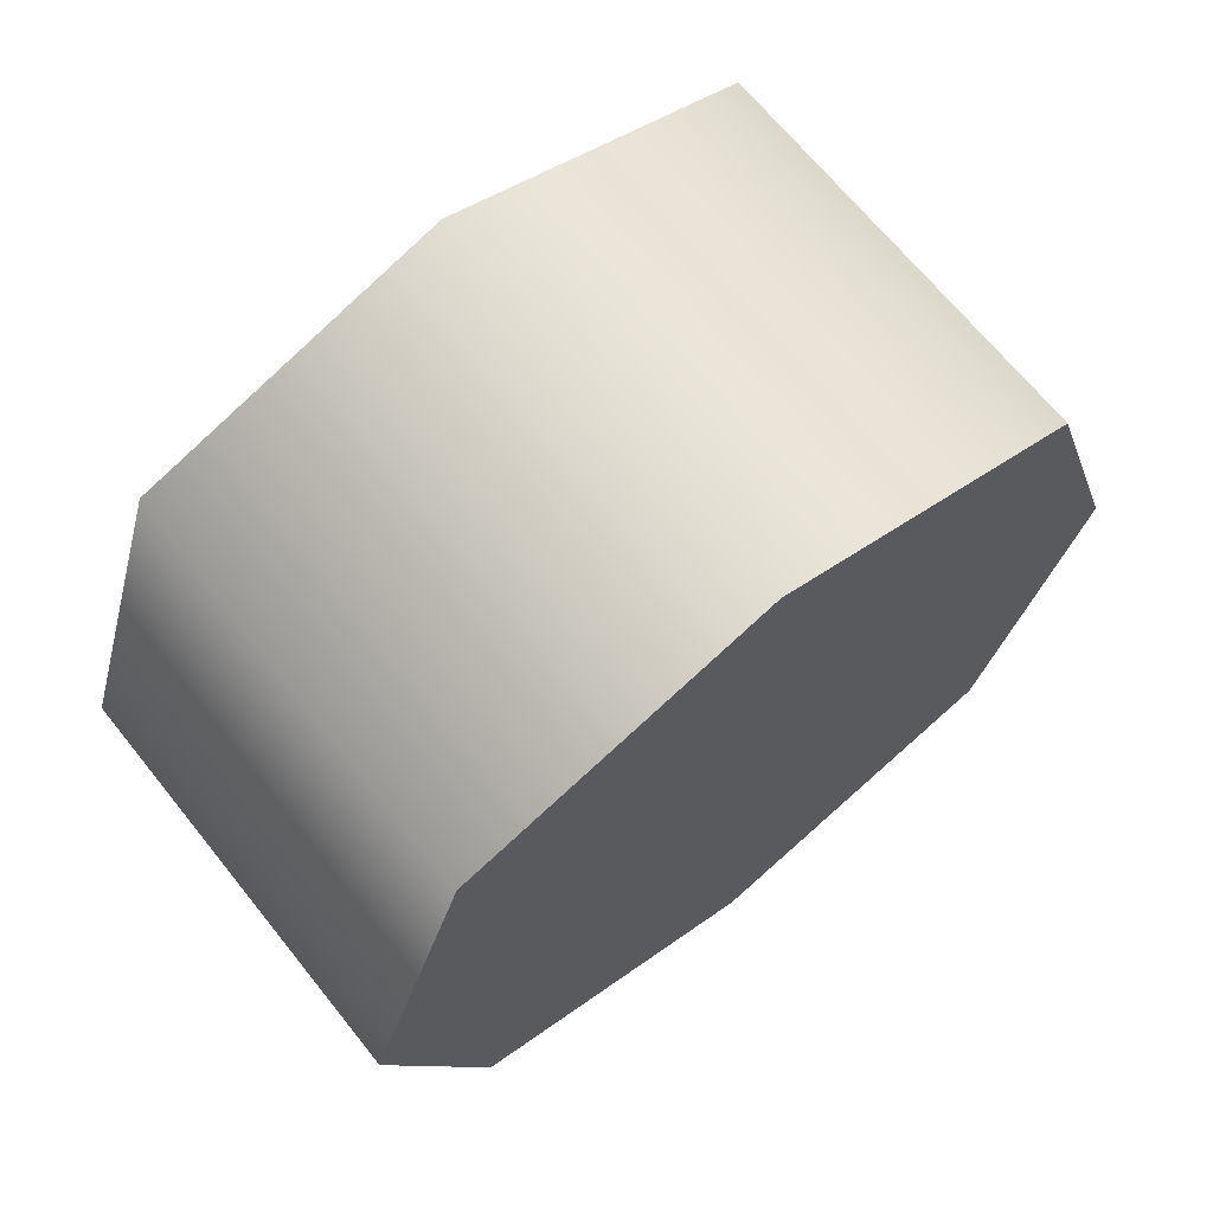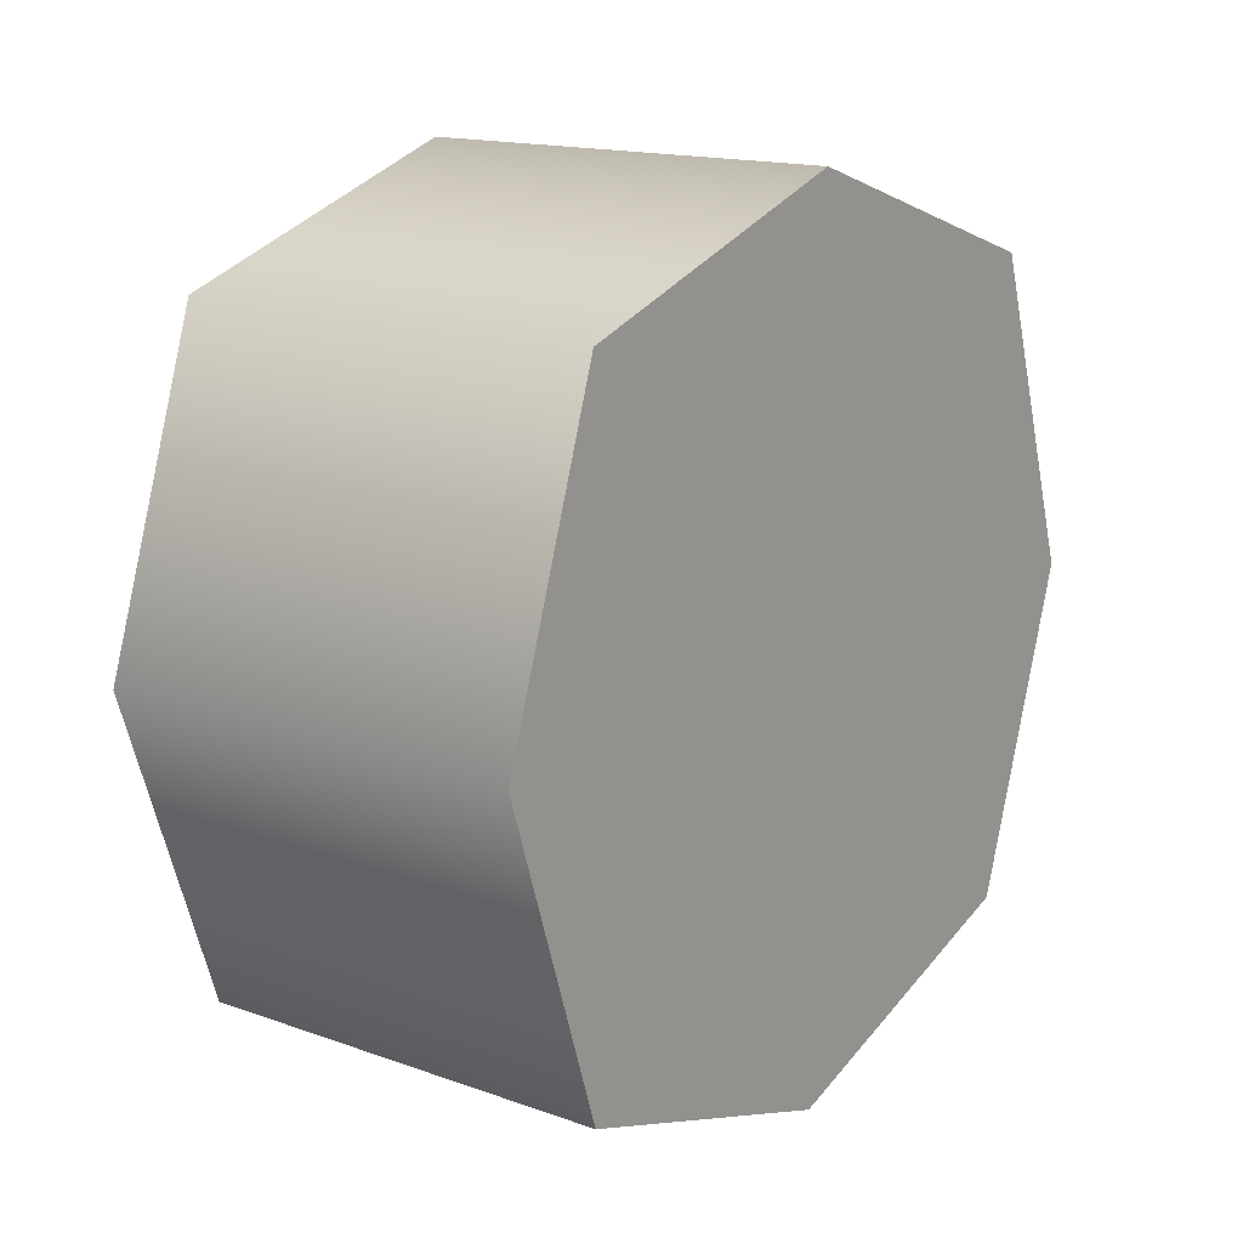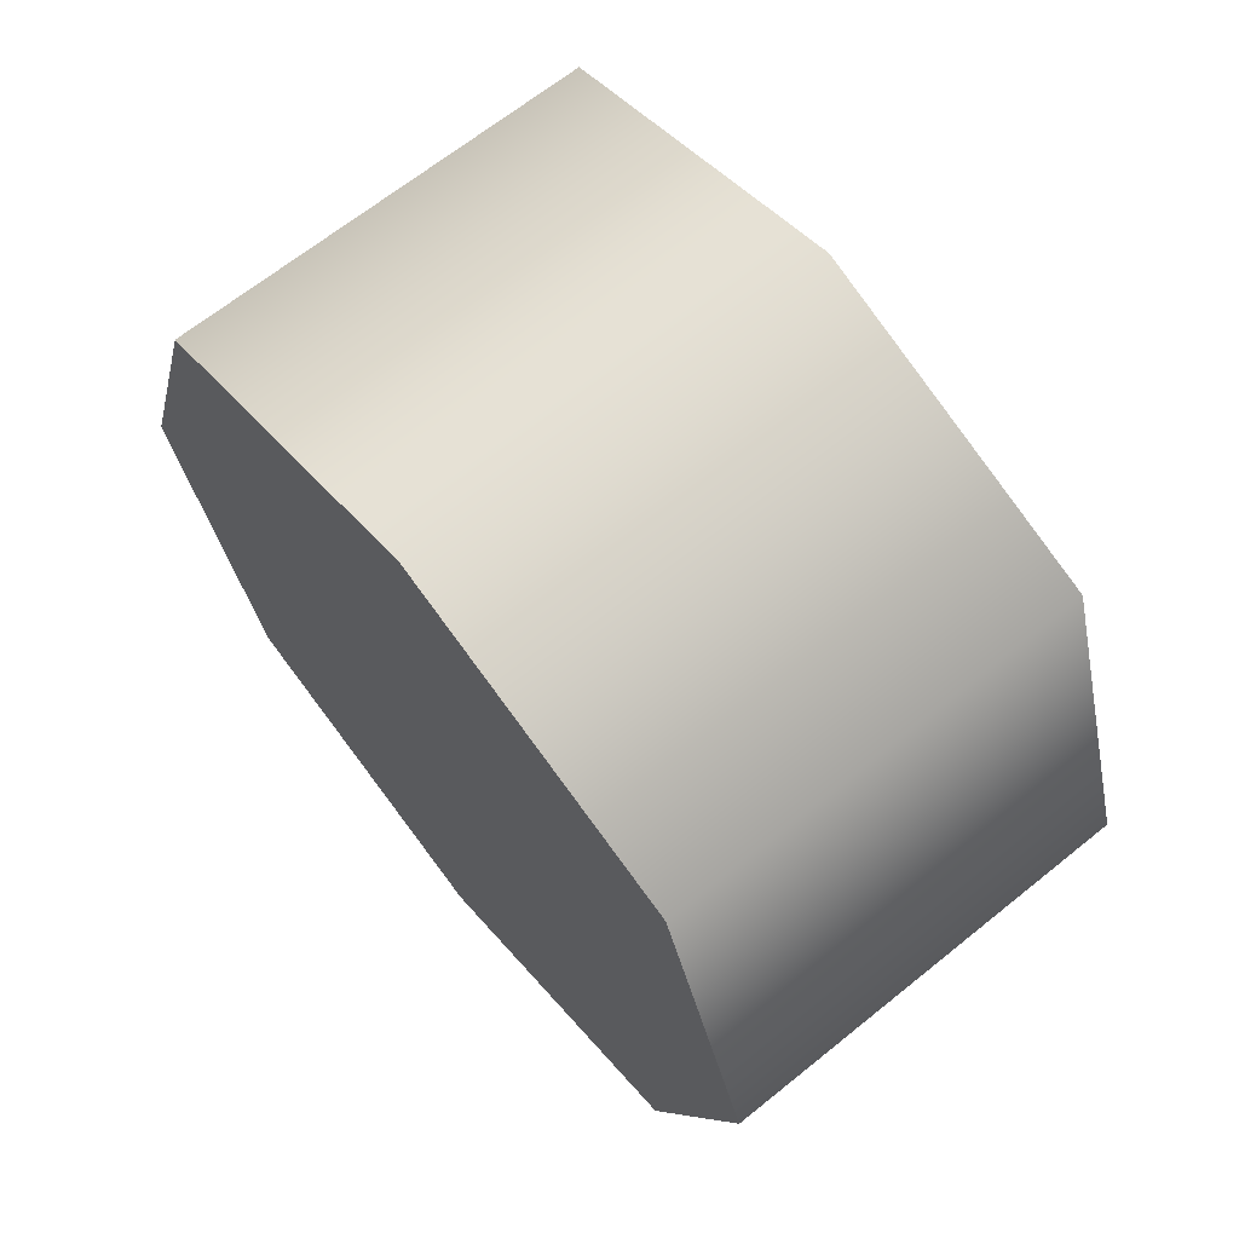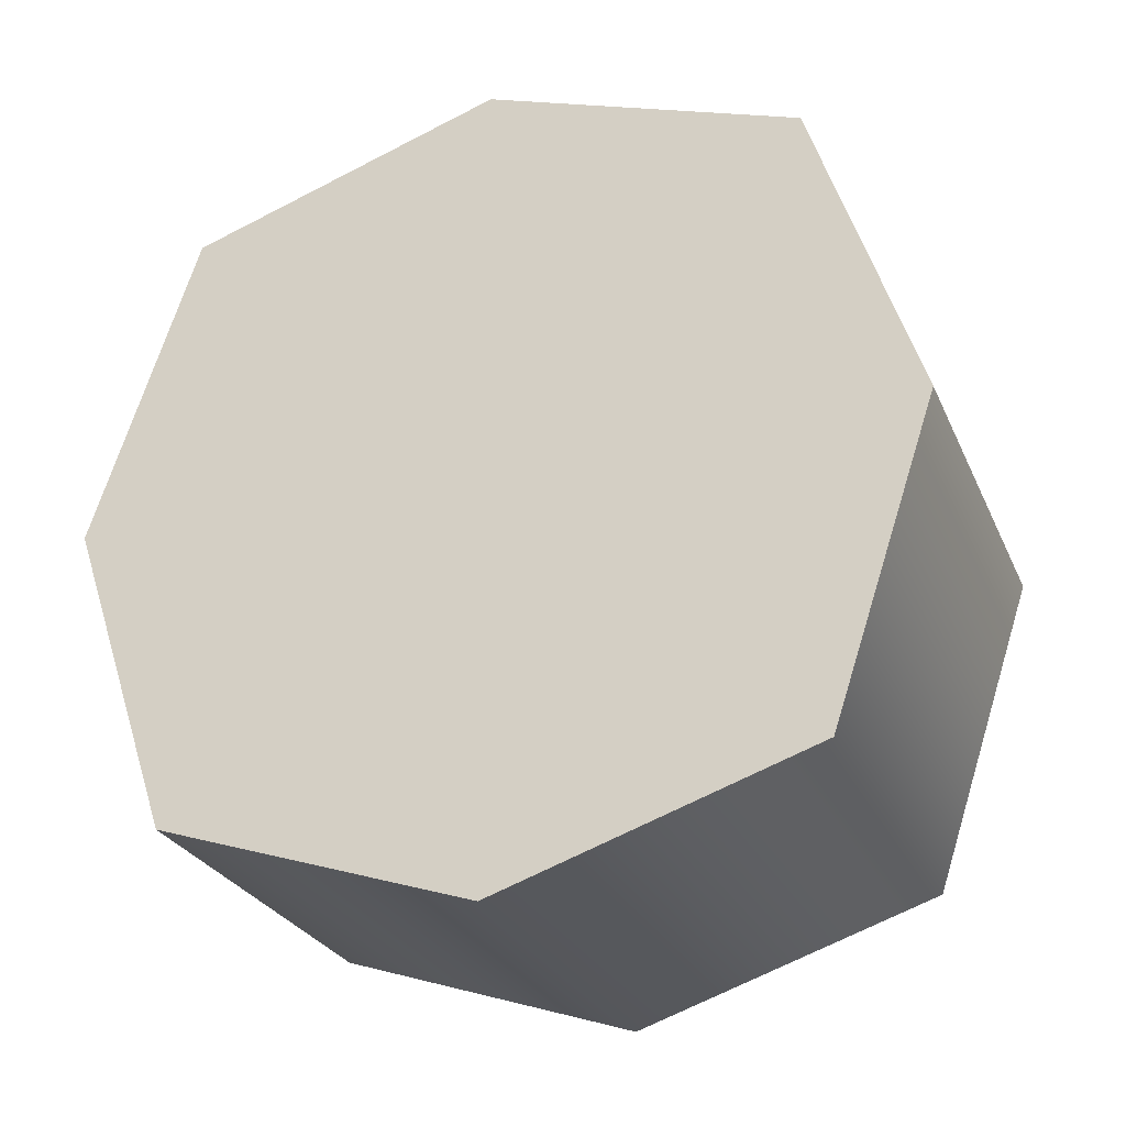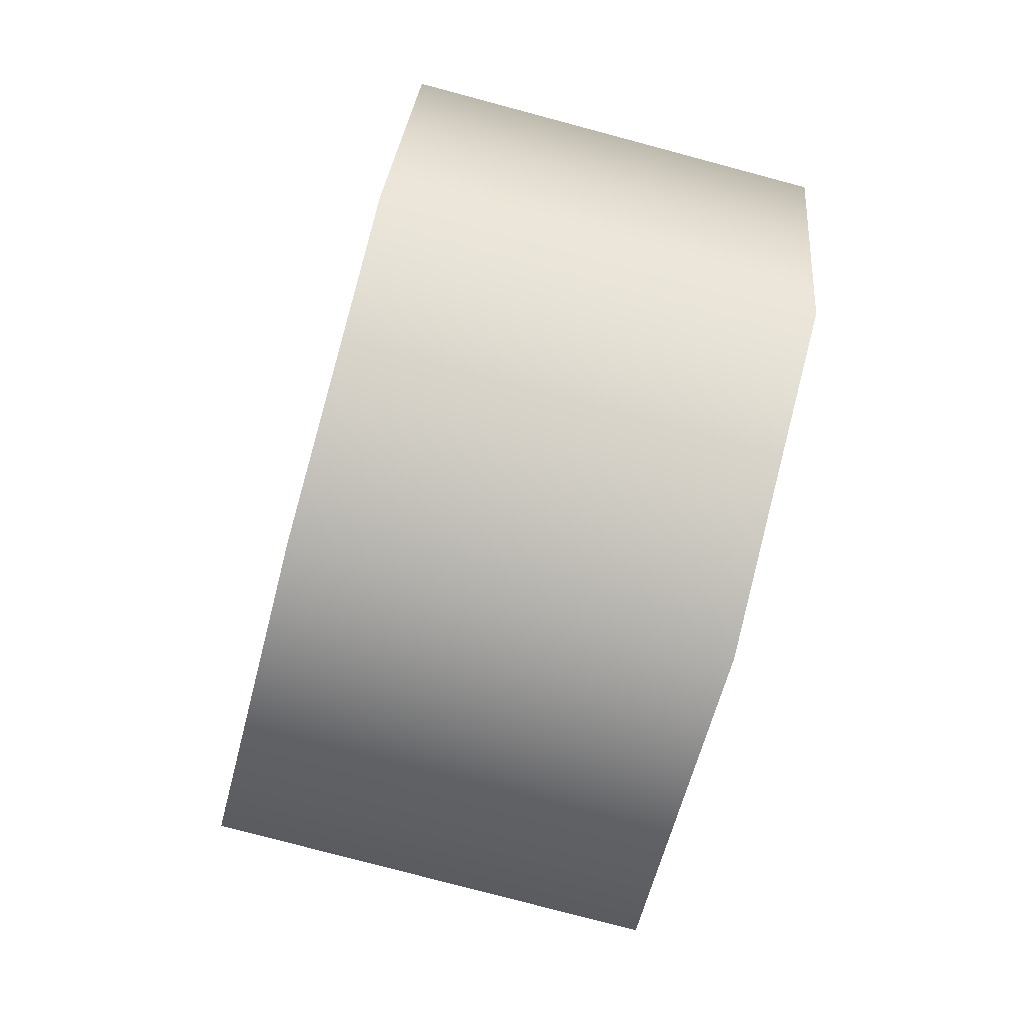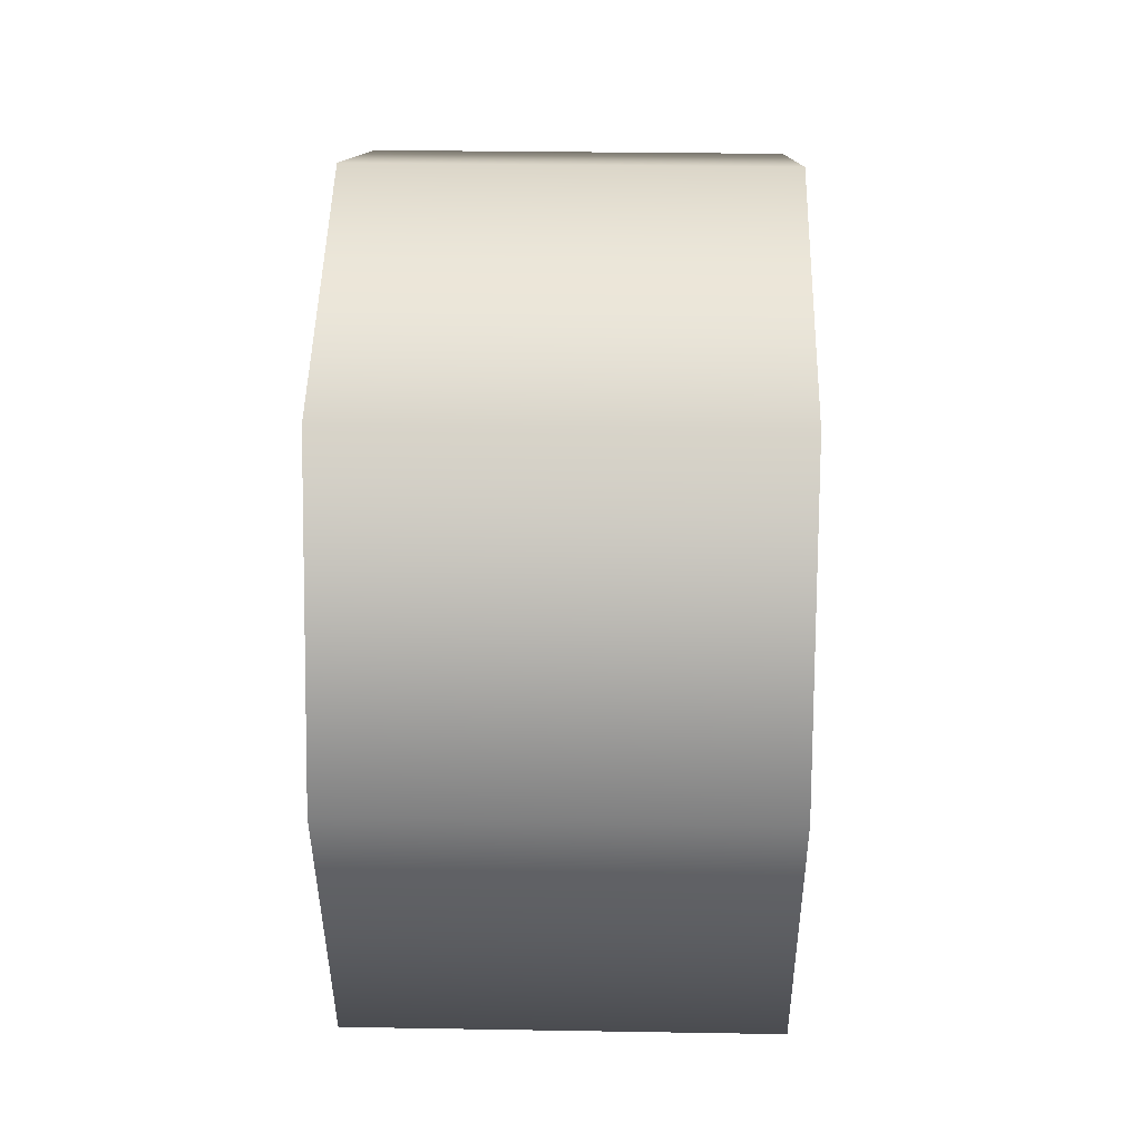
<metadata>
{"format":"obj","ext":"obj","renderer":"f3d","projection":"perspective","resolution":1024,"background":"white","views":[{"elev":67.9,"azim":51.2,"up":"+Y"},{"elev":15.6,"azim":36.8,"up":"+Z"},{"elev":67.0,"azim":141.1,"up":"+Z"},{"elev":-26.8,"azim":110.1,"up":"+Y"},{"elev":-78.9,"azim":165.1,"up":"+Z"},{"elev":30.0,"azim":1.4,"up":"+Z"}]}
</metadata>
<code>
g target-small
v -0.05 -0.015 -0.015 1 1 1
v -0.05 -0.06 -6.768e-17 1 1 1
v -0.05 0 -0.02 1 1 1
v -0.05 0.015 -0.015 1 1 1
v -0.05 0.06 -6.768e-17 1 1 1
v -0.05 0 -0.06 1 1 1
v -0.05 0.045 -0.045 1 1 1
v -0.05 -0.045 -0.045 1 1 1
v -0.05 -0.02 -6.768e-17 1 1 1
v -0.05 -0.045 0.045 1 1 1
v -0.05 -0.015 0.015 1 1 1
v -0.05 0 0.02 1 1 1
v -0.05 0.045 0.045 1 1 1
v -0.05 0 0.06 1 1 1
v -0.05 0.015 0.015 1 1 1
v -0.05 0.02 -1.579e-16 1 1 1
v -0.05 0 -0.1 1 1 1
v 0 0 -0.1 1 1 1
v -0.05 0.075 -0.075 1 1 1
v 0 0.075 -0.075 1 1 1
v 0 -0.075 0.075 1 1 1
v 0 -0.1 -9.024e-17 1 1 1
v -0.05 -0.075 0.075 1 1 1
v -0.05 -0.1 -9.024e-17 1 1 1
v 0 -0.075 -0.075 1 1 1
v -0.05 -0.075 -0.075 1 1 1
v 0 0 0.1 1 1 1
v -0.05 0 0.1 1 1 1
v 0 0.075 0.075 1 1 1
v -0.05 0.075 0.075 1 1 1
v -0.05 -0.045 -0.045 1 1 1
v -0.05 -0.06 -9.024e-17 1 1 1
v -0.05 0.1 -9.024e-17 1 1 1
v -0.05 0.06 -9.024e-17 1 1 1
v -0.05 -0.045 0.045 1 1 1
v -0.05 -0.015 -0.015 1 1 1
v -0.05 -0.02 -9.024e-17 1 1 1
v -0.05 0.02 -1.805e-16 1 1 1
v -0.05 -0.015 0.015 1 1 1
v 0 0.1 -9.024e-17 1 1 1
v 0.05 0 -0.1 1 1 1
v 0.05 -0.075 -0.075 1 1 1
v 0.05 0.075 -0.075 1 1 1
v 0.05 0.1 -9.024e-17 1 1 1
v 0.05 -0.1 -9.024e-17 1 1 1
v 0.05 0.075 0.075 1 1 1
v 0.05 -0.075 0.075 1 1 1
v 0.05 0 0.1 1 1 1
f 3 2 1
f 5 3 4
f 8 7 6
f 7 8 2
f 7 2 3
f 3 5 7
f 1 2 9
f 9 2 10
f 9 10 11
f 11 10 12
f 13 12 10
f 13 10 14
f 13 15 12
f 5 15 13
f 5 16 15
f 5 4 16
f 19 18 17
f 18 19 20
f 23 22 21
f 22 23 24
f 24 25 22
f 25 24 26
f 29 28 27
f 28 29 30
f 26 19 17
f 19 26 6
f 6 26 31
f 7 19 6
f 31 26 24
f 31 24 32
f 19 7 33
f 33 7 34
f 33 34 13
f 32 24 23
f 33 13 30
f 32 23 35
f 30 13 14
f 35 23 14
f 30 14 23
f 30 23 28
f 36 4 3
f 4 36 37
f 4 37 38
f 38 37 15
f 15 37 39
f 15 39 12
f 33 29 40
f 29 33 30
f 19 40 20
f 40 19 33
f 27 23 21
f 23 27 28
f 17 25 26
f 25 17 18
f 43 42 41
f 42 43 44
f 42 44 45
f 45 44 46
f 45 46 47
f 47 46 48
f 21 45 47
f 45 21 22
f 46 27 48
f 27 46 29
f 48 21 47
f 21 48 27
f 20 41 18
f 41 20 43
f 22 42 45
f 42 22 25
f 20 44 43
f 44 20 40
f 40 46 44
f 46 40 29
f 18 42 25
f 42 18 41
g target-small
f 3 2 1
f 5 3 4
f 8 7 6
f 7 8 2
f 7 2 3
f 3 5 7
f 1 2 9
f 9 2 10
f 9 10 11
f 11 10 12
f 13 12 10
f 13 10 14
f 13 15 12
f 5 15 13
f 5 16 15
f 5 4 16
f 19 18 17
f 18 19 20
f 23 22 21
f 22 23 24
f 24 25 22
f 25 24 26
f 29 28 27
f 28 29 30
f 26 19 17
f 19 26 6
f 6 26 31
f 7 19 6
f 31 26 24
f 31 24 32
f 19 7 33
f 33 7 34
f 33 34 13
f 32 24 23
f 33 13 30
f 32 23 35
f 30 13 14
f 35 23 14
f 30 14 23
f 30 23 28
f 36 4 3
f 4 36 37
f 4 37 38
f 38 37 15
f 15 37 39
f 15 39 12
f 33 29 40
f 29 33 30
f 19 40 20
f 40 19 33
f 27 23 21
f 23 27 28
f 17 25 26
f 25 17 18
f 43 42 41
f 42 43 44
f 42 44 45
f 45 44 46
f 45 46 47
f 47 46 48
f 21 45 47
f 45 21 22
f 46 27 48
f 27 46 29
f 48 21 47
f 21 48 27
f 20 41 18
f 41 20 43
f 22 42 45
f 42 22 25
f 20 44 43
f 44 20 40
f 40 46 44
f 46 40 29
f 18 42 25
f 42 18 41

</code>
